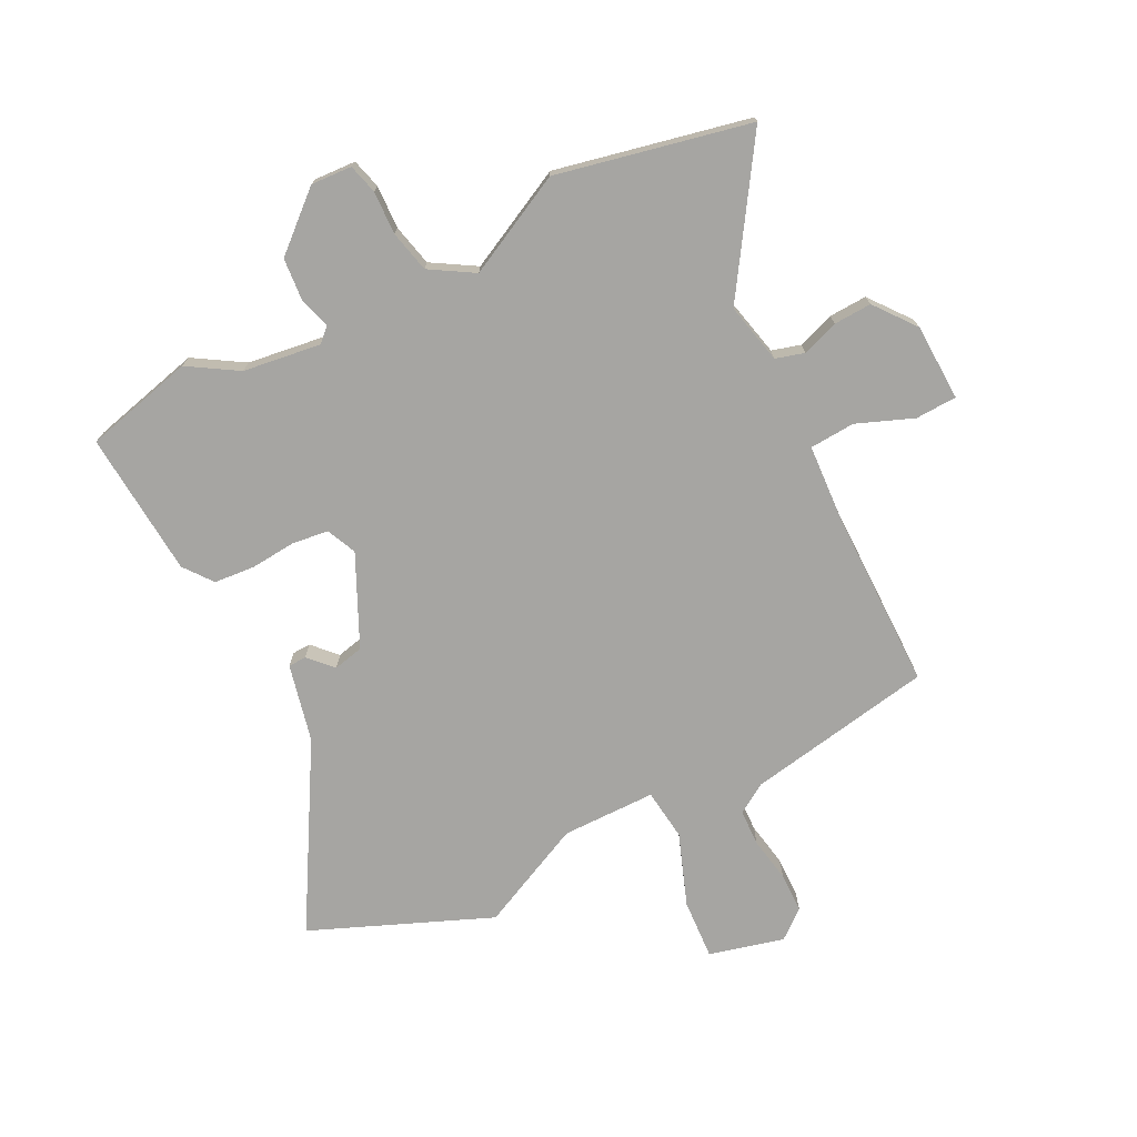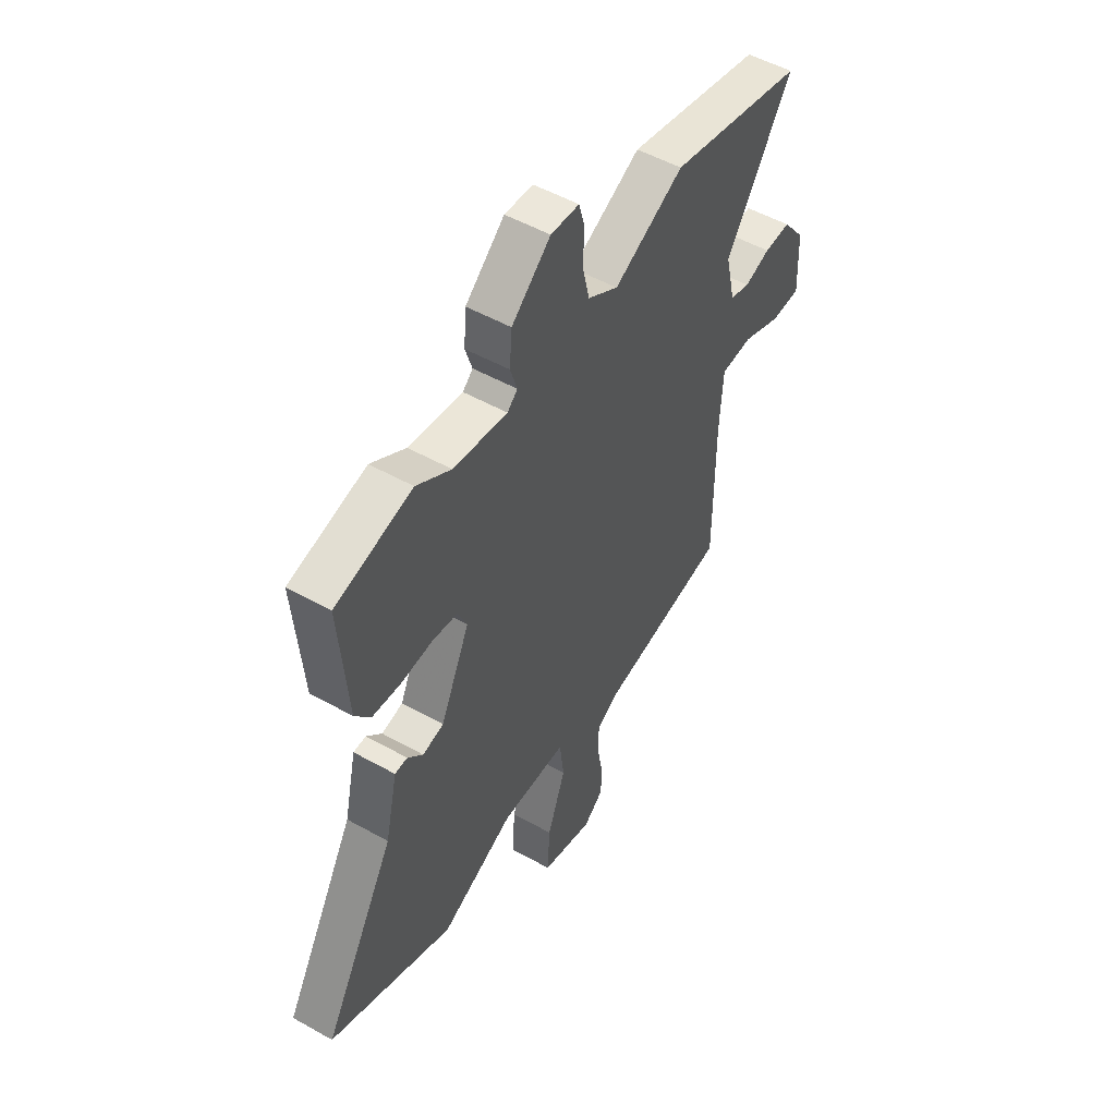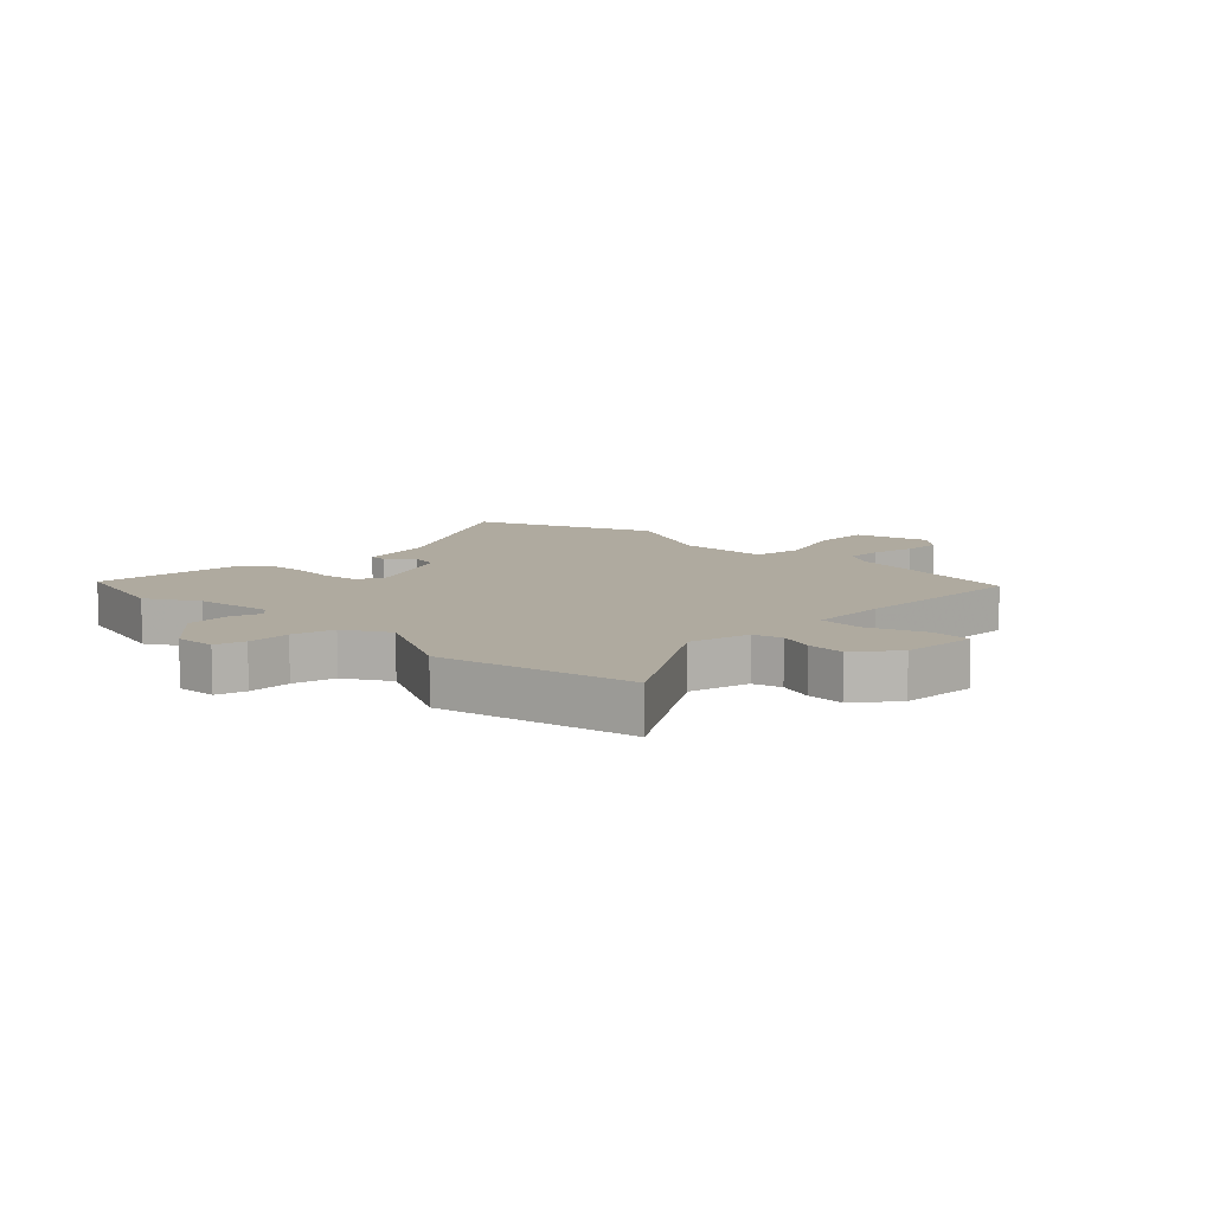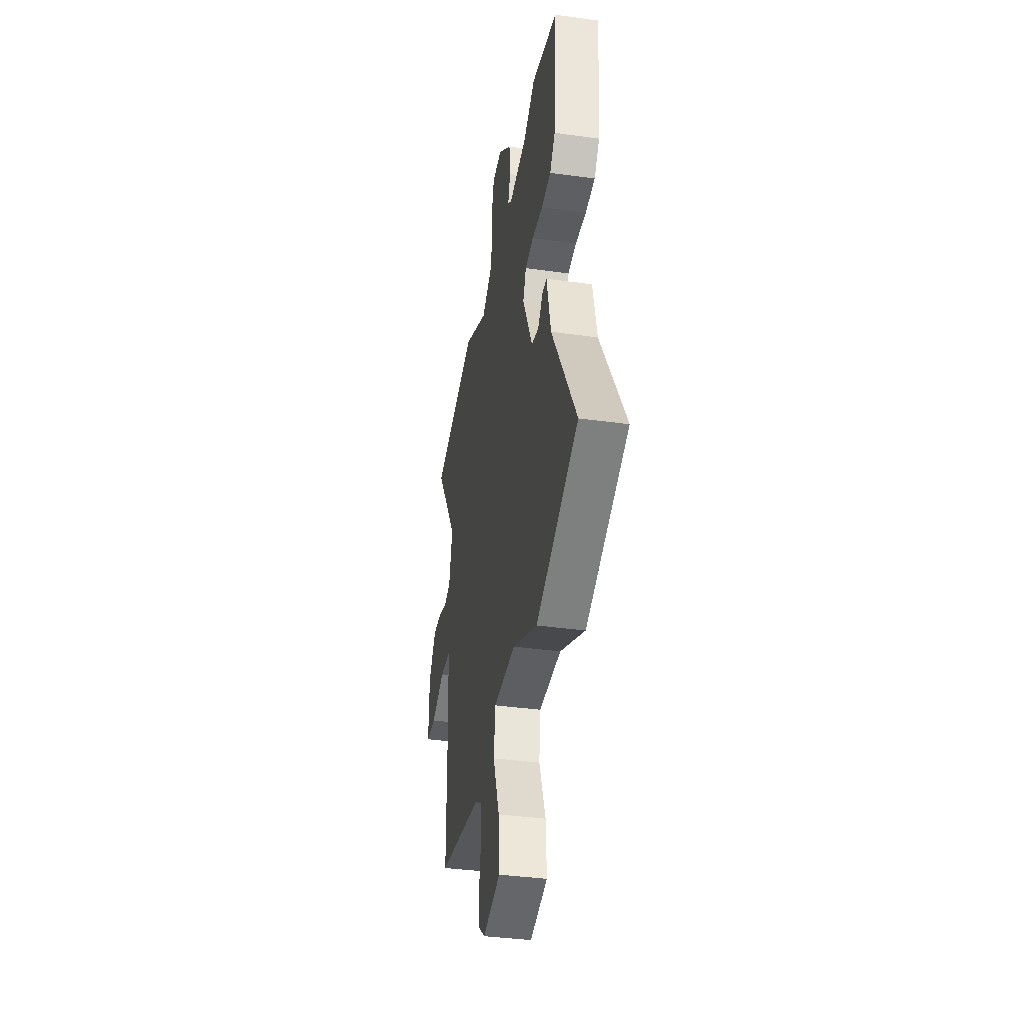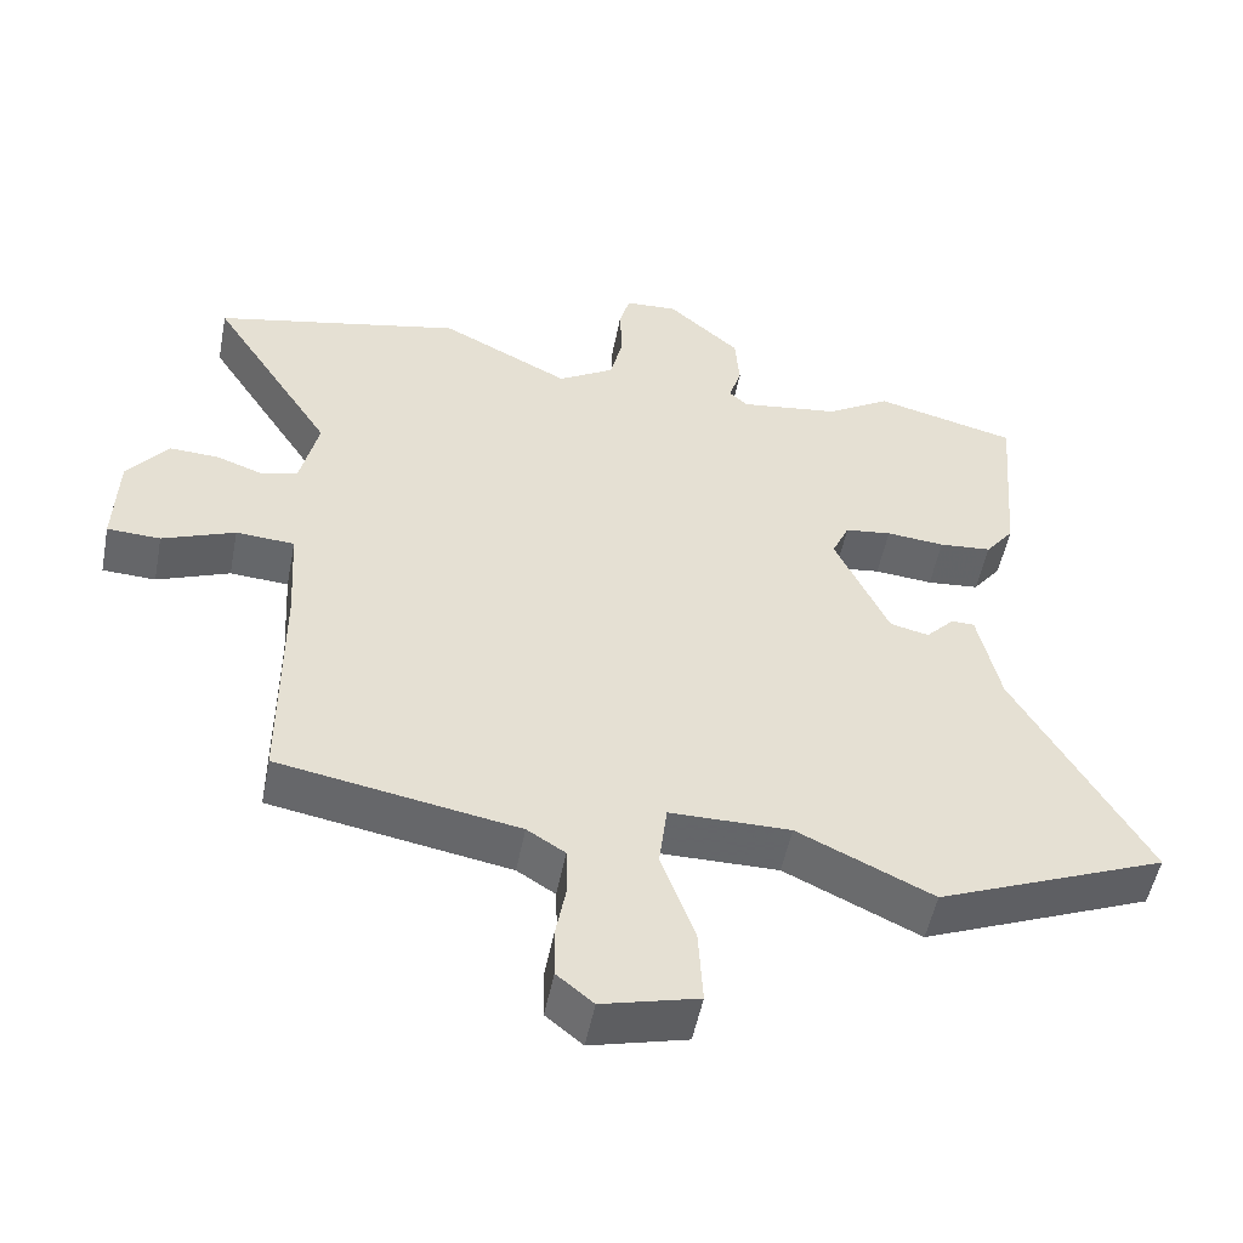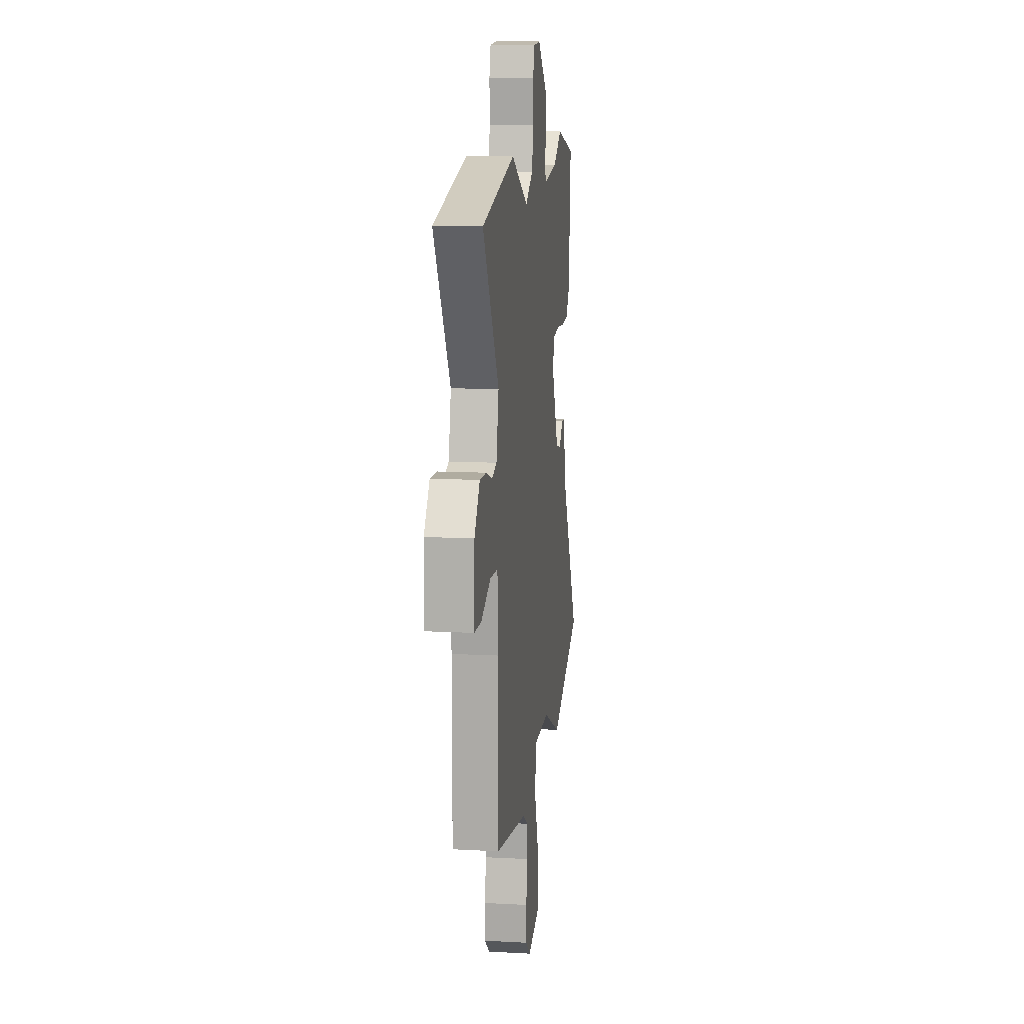
<metadata>
{"format":"obj","ext":"obj","renderer":"f3d","projection":"perspective","resolution":1024,"background":"white","views":[{"elev":-73.8,"azim":26.7,"up":"+Y"},{"elev":51.4,"azim":-58.6,"up":"+Z"},{"elev":9.4,"azim":45.1,"up":"+Y"},{"elev":-37.3,"azim":-100.1,"up":"+Z"},{"elev":-51.7,"azim":169.0,"up":"+Z"},{"elev":12.5,"azim":97.1,"up":"+Z"}]}
</metadata>
<code>
v -0.349 0.07 -0.562
v -0.656 0.07 -0.436
v -0.479 0.07 -0.128
v -0.449 0.07 0.005
v -0.418 0.07 0.006
v -0.38 0.07 -0.034
v -0.328 0.07 -0.022
v -0.256 0.07 0.132
v -0.279 0.07 0.183
v -0.341 0.07 0.191
v -0.419 0.07 0.184
v -0.489 0.07 0.19
v -0.527 0.07 0.239
v -0.547 0.07 0.488
v -0.359 0.07 0.535
v -0.274 0.07 0.483
v -0.141 0.07 0.465
v -0.116 0.07 0.488
v -0.133 0.07 0.541
v -0.127 0.07 0.615
v -0.031 0.07 0.699
v 0.039 0.07 0.695
v 0.053 0.07 0.644
v 0.05 0.07 0.57
v 0.067 0.07 0.498
v 0.142 0.07 0.453
v 0.314 0.07 0.54
v 0.646 0.07 0.469
v 0.483 0.07 0.217
v 0.507 0.07 0.113
v 0.556 0.07 0.099
v 0.619 0.07 0.121
v 0.684 0.07 0.124
v 0.739 0.07 0.054
v 0.744 0.07 -0.078
v 0.673 0.07 -0.081
v 0.576 0.07 -0.043
v 0.498 0.07 -0.048
v 0.49 0.07 -0.182
v 0.49 0.07 -0.489
v 0.17 0.07 -0.546
v 0.119 0.07 -0.578
v 0.117 0.07 -0.641
v 0.131 0.07 -0.717
v 0.13 0.07 -0.785
v 0.081 0.07 -0.825
v -0.047 0.07 -0.792
v -0.041 0.07 -0.689
v 0.004 0.07 -0.566
v -0.007 0.07 -0.478
v -0.168 0.07 -0.477
v -0.349 0 -0.562
v -0.656 0 -0.436
v -0.479 0 -0.128
v -0.449 0 0.005
v -0.418 0 0.006
v -0.38 0 -0.034
v -0.328 0 -0.022
v -0.256 0 0.132
v -0.279 0 0.183
v -0.341 0 0.191
v -0.419 0 0.184
v -0.489 0 0.19
v -0.527 0 0.239
v -0.547 0 0.488
v -0.359 0 0.535
v -0.274 0 0.483
v -0.141 0 0.465
v -0.116 0 0.488
v -0.133 0 0.541
v -0.127 0 0.615
v -0.031 0 0.699
v 0.039 0 0.695
v 0.053 0 0.644
v 0.05 0 0.57
v 0.067 0 0.498
v 0.142 0 0.453
v 0.314 0 0.54
v 0.646 0 0.469
v 0.483 0 0.217
v 0.507 0 0.113
v 0.556 0 0.099
v 0.619 0 0.121
v 0.684 0 0.124
v 0.739 0 0.054
v 0.744 0 -0.078
v 0.673 0 -0.081
v 0.576 0 -0.043
v 0.498 0 -0.048
v 0.49 0 -0.182
v 0.49 0 -0.489
v 0.17 0 -0.546
v 0.119 0 -0.578
v 0.117 0 -0.641
v 0.131 0 -0.717
v 0.13 0 -0.785
v 0.081 0 -0.825
v -0.047 0 -0.792
v -0.041 0 -0.689
v 0.004 0 -0.566
v -0.007 0 -0.478
v -0.168 0 -0.477
f 47 48 49
f 46 47 49
f 45 46 49
f 44 45 49
f 43 44 49
f 42 43 49 50
f 41 42 50
f 39 40 41 50
f 38 39 50 51
f 35 36 37
f 34 35 37
f 33 34 37
f 32 33 37
f 31 32 37
f 30 31 37 38
f 1 2 3
f 51 1 3
f 38 51 3
f 30 38 3
f 29 30 3
f 26 27 28 29
f 22 23 24
f 21 22 24
f 20 21 24
f 19 20 24
f 18 19 24
f 17 18 24 25
f 14 15 16
f 13 14 16
f 12 13 16
f 11 12 16
f 10 11 16
f 9 10 16 17
f 25 26 29
f 17 25 29
f 9 17 29
f 8 9 29
f 4 5 6
f 3 4 6
f 7 8 29
f 7 29 3
f 3 6 7
f 100 99 98
f 100 98 97
f 100 97 96
f 100 96 95
f 100 95 94
f 101 100 94 93
f 101 93 92
f 101 92 91 90
f 102 101 90 89
f 88 87 86
f 88 86 85
f 88 85 84
f 88 84 83
f 88 83 82
f 89 88 82 81
f 54 53 52
f 54 52 102
f 54 102 89
f 54 89 81
f 54 81 80
f 80 79 78 77
f 75 74 73
f 75 73 72
f 75 72 71
f 75 71 70
f 75 70 69
f 76 75 69 68
f 67 66 65
f 67 65 64
f 67 64 63
f 67 63 62
f 67 62 61
f 68 67 61 60
f 80 77 76
f 80 76 68
f 80 68 60
f 80 60 59
f 57 56 55
f 57 55 54
f 80 59 58
f 54 80 58
f 58 57 54
f 1 52 53 2
f 2 53 54 3
f 3 54 55 4
f 4 55 56 5
f 5 56 57 6
f 6 57 58 7
f 7 58 59 8
f 8 59 60 9
f 9 60 61 10
f 10 61 62 11
f 11 62 63 12
f 12 63 64 13
f 13 64 65 14
f 14 65 66 15
f 15 66 67 16
f 16 67 68 17
f 17 68 69 18
f 18 69 70 19
f 19 70 71 20
f 20 71 72 21
f 21 72 73 22
f 22 73 74 23
f 23 74 75 24
f 24 75 76 25
f 25 76 77 26
f 26 77 78 27
f 27 78 79 28
f 28 79 80 29
f 29 80 81 30
f 30 81 82 31
f 31 82 83 32
f 32 83 84 33
f 33 84 85 34
f 34 85 86 35
f 35 86 87 36
f 36 87 88 37
f 37 88 89 38
f 38 89 90 39
f 39 90 91 40
f 40 91 92 41
f 41 92 93 42
f 42 93 94 43
f 43 94 95 44
f 44 95 96 45
f 45 96 97 46
f 46 97 98 47
f 47 98 99 48
f 48 99 100 49
f 49 100 101 50
f 50 101 102 51
f 51 102 52 1

</code>
